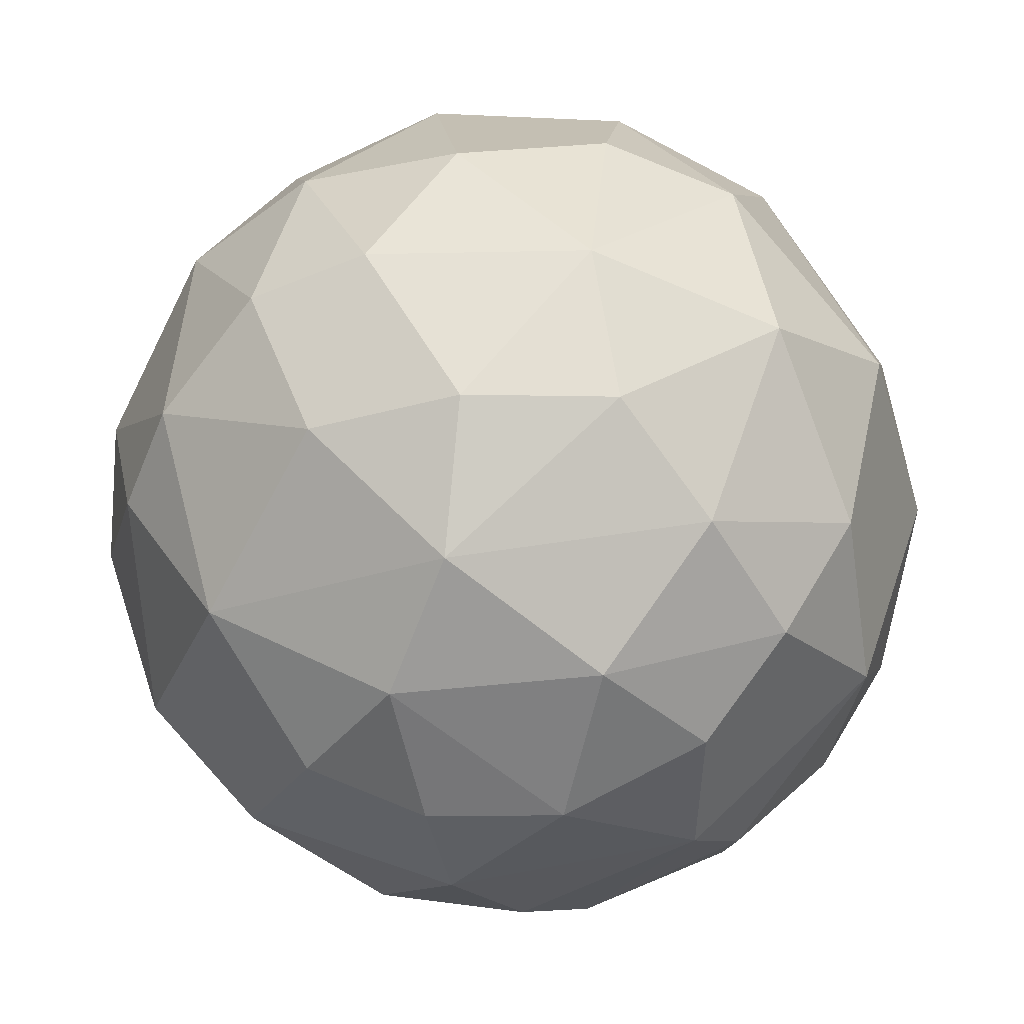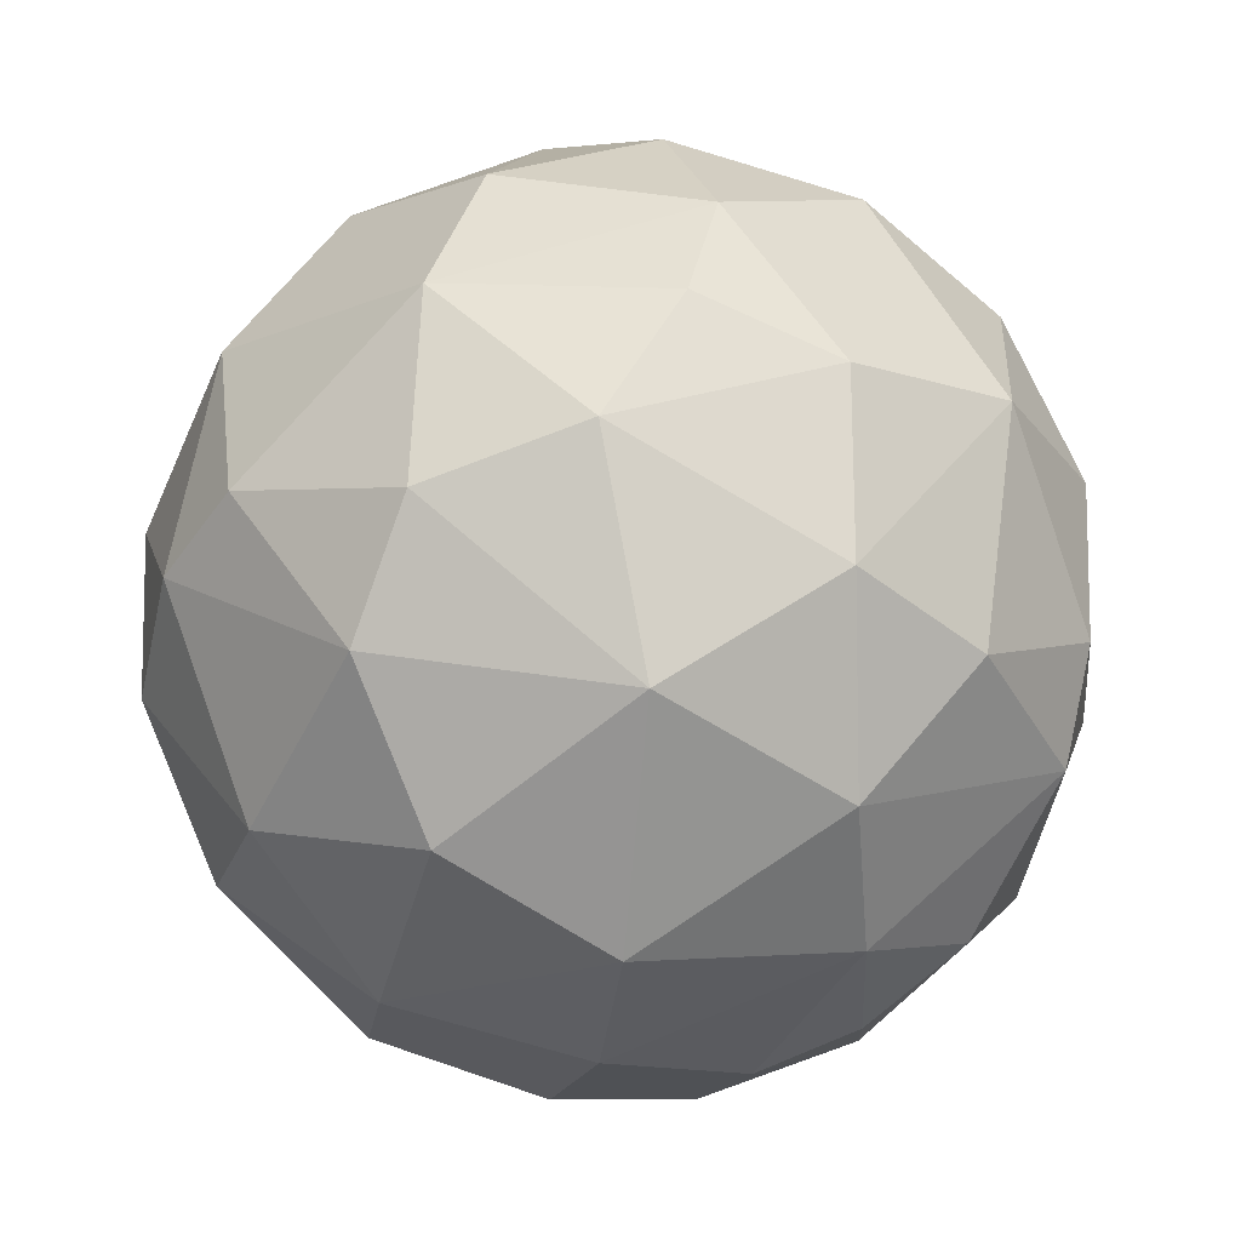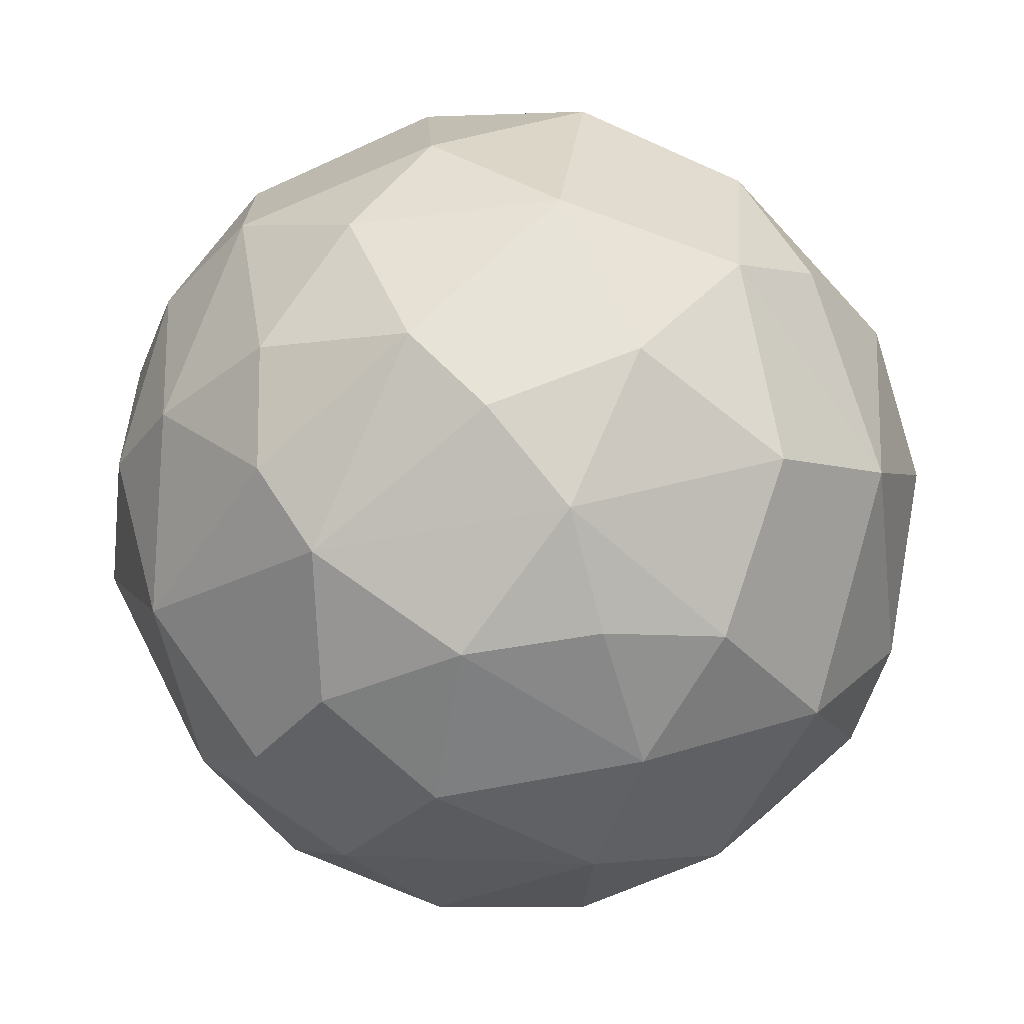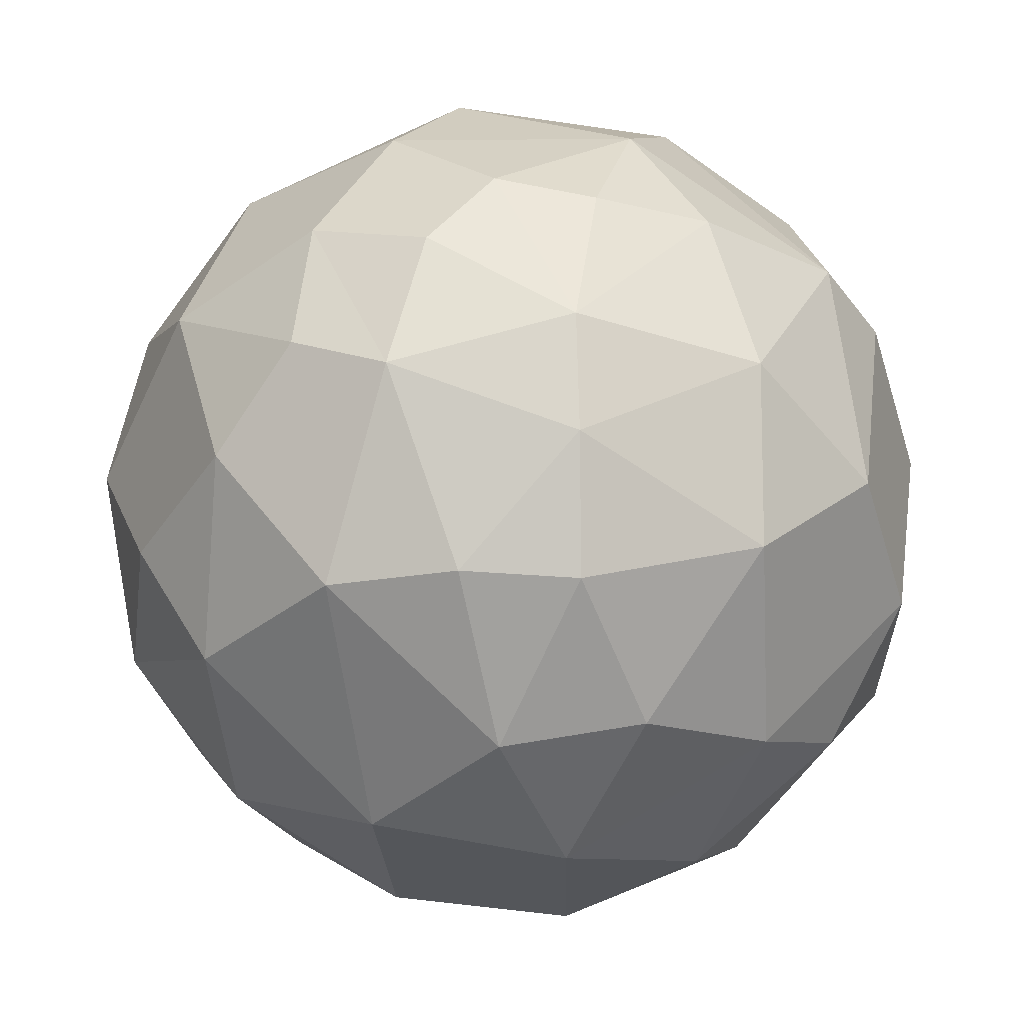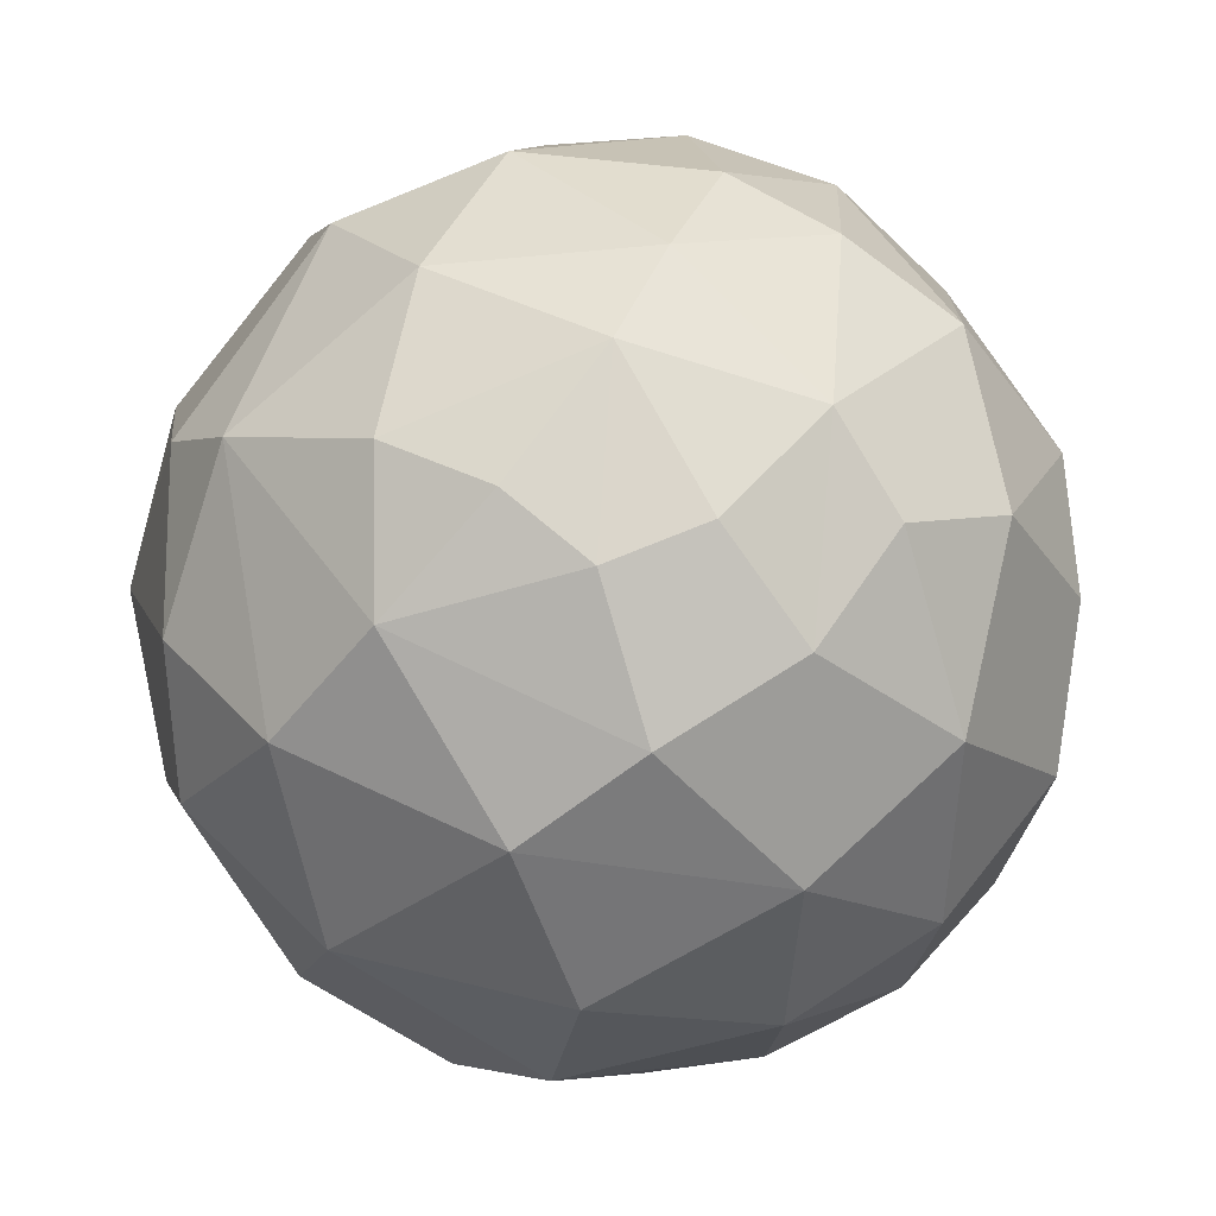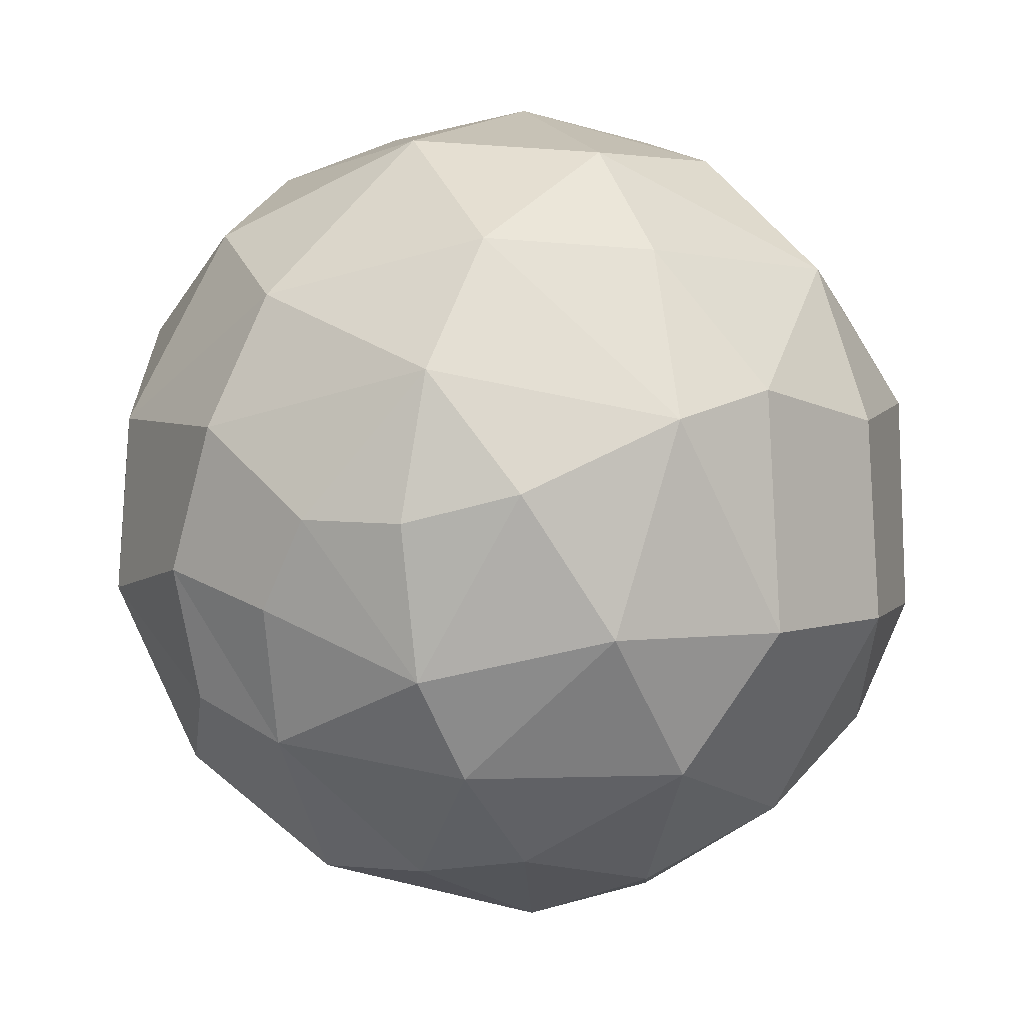
<metadata>
{"format":"obj","ext":"obj","renderer":"f3d","projection":"perspective","resolution":1024,"background":"white","views":[{"elev":-43.3,"azim":114.7,"up":"+Y"},{"elev":73.6,"azim":161.2,"up":"+Z"},{"elev":-76.3,"azim":-61.5,"up":"+Y"},{"elev":47.8,"azim":-167.3,"up":"+Y"},{"elev":78.7,"azim":40.6,"up":"+Y"},{"elev":7.9,"azim":-156.1,"up":"+Z"}]}
</metadata>
<code>
o Sphere
v -0.05964 0.2883 -0.07437
v -0.05528 0.08845 -0.2848
v 0.02986 -0 -0.3031
v 0.02636 -0.1386 -0.2676
v -0.003403 -0.2667 -0.1424
v 0.05545 0.2701 -0.1287
v 0.0707 0.1709 -0.2419
v 0.02291 -0.2151 -0.2135
v 0.1415 -0.05452 -0.2648
v 0.16 0.07529 -0.2463
v 0.122 -0.1919 -0.2005
v 0.167 0.1925 -0.1651
v 0.2267 0.09275 -0.1775
v 0.205 -0.1405 -0.1721
v 0.09193 -0.2681 -0.1082
v 0.1272 0.2522 -0.1066
v 0.2474 -0.04046 -0.1723
v 0.003976 -0.3005 -0.04037
v 0.2848 0.06195 -0.08936
v 0.2537 -0.1444 -0.07996
v 0.05155 0.2954 -0.03218
v 0.2306 0.1925 -0.04448
v 0.2991 -0.02984 -0.02903
v 0.1371 0.2691 -0.01418
v 0.2882 0.08794 0.02891
v 0.2656 -0.1426 0.02529
v 0.1984 -0.228 -0.0437
v 0.2963 -0.03008 0.05956
v 0.2157 0.1969 0.08094
v 0.2552 0.08794 0.137
v 0.2584 -0.07006 0.1468
v 0.1351 -0.2699 0.02643
v 0.206 -0.08825 0.204
v 0.185 -0.197 0.1401
v 0.161 0.1499 0.2118
v 0.1695 0.03792 0.2504
v 0.06557 -0.1522 0.2568
v 0.1059 0.2722 0.08664
v 0.079 0.2361 0.1756
v 0.1121 -0.03119 0.2808
v 0.08477 -0.2675 0.1144
v 0.02396 0.1187 0.2802
v 0.002811 -0.02903 0.3026
v 0.03648 -0.2959 0.0474
v -0.06925 0.2029 0.2153
v -0.1056 0.087 0.2719
v -0.07091 -0.09256 0.2789
v 0.005498 -0.228 0.2026
v -0.1443 -0.02731 0.2651
v -0.1115 -0.1535 0.2368
v 0.01931 0.2998 0.03147
v -0.05672 0.2674 0.1314
v -0.1686 0.1426 0.2068
v -0.1077 -0.2369 0.1542
v -0.2397 0 0.1889
v -0.21 -0.1618 0.1506
v -0.128 -0.2697 0.05034
v -0.1263 0.2704 0.05267
v -0.2094 0.1991 0.09842
v -0.248 0.1337 0.1137
v -0.2886 0.03228 0.08493
v -0.2774 -0.08569 0.0864
v -0.262 -0.1491 0.01587
v -0.1891 -0.2355 0.02488
v -0.05155 0.2954 0.03218
v -0.2906 -0.06816 -0.06098
v -0.0473 -0.2924 0.06812
v -0.2628 0.1458 -0.04943
v -0.2991 0.03306 -0.05503
v -0.2222 -0.1916 -0.0728
v -0.1806 0.2397 -0.04508
v -0.2659 -0.02971 -0.1419
v -0.2082 -0.1474 -0.1627
v -0.2041 0.1732 -0.1474
v -0.2238 0.03469 -0.2004
v -0.1572 -0.2355 -0.1073
v -0.07759 0.2533 -0.1452
v -0.1849 -0.09026 -0.2217
v -0.09439 0.191 -0.2159
v -0.1471 0.09256 -0.2474
v -0.0971 -0.2713 -0.09663
v -0.01626 0.195 -0.2305
v -0.1024 -0.0231 -0.2856
v -0.0937 -0.1728 -0.234
f 82 7 2
f 1 51 21
f 6 7 82
f 8 15 5
f 7 10 3
f 12 13 10
f 9 10 17
f 14 27 11
f 13 19 17
f 21 24 6
f 17 20 14
f 16 22 12
f 19 23 17
f 27 32 15
f 22 25 19
f 18 32 44
f 25 28 23
f 29 30 25
f 28 31 26
f 26 31 34
f 26 34 27
f 32 34 41
f 30 31 28
f 30 35 36
f 30 36 31
f 38 39 29
f 34 33 37
f 33 36 40
f 40 37 33
f 37 48 34
f 39 42 35
f 12 7 6 16
f 42 43 40
f 51 52 38
f 48 67 41
f 43 47 37
f 37 47 50
f 46 49 43
f 18 44 67
f 50 54 48
f 45 53 46
f 49 50 47
f 65 58 52
f 45 52 59
f 46 53 55
f 53 59 60
f 55 62 56
f 55 60 61
f 56 62 63
f 59 68 60
f 57 64 81
f 58 65 1
f 63 66 70
f 63 70 64
f 70 76 64
f 81 18 67
f 69 72 66
f 65 51 1
f 72 73 66
f 72 75 78
f 72 78 73
f 1 77 71
f 75 80 83
f 73 78 84
f 77 79 74
f 73 84 76
f 77 82 79
f 79 2 80
f 77 1 6
f 2 7 3
f 1 21 6
f 4 9 11
f 8 4 11
f 5 15 18
f 3 10 9
f 4 3 9
f 19 13 12 22
f 8 11 15
f 7 12 10
f 11 9 14
f 9 17 14
f 17 10 13
f 15 11 27
f 27 14 20
f 26 20 23 28
f 6 24 16
f 17 23 20
f 22 16 24
f 18 15 32
f 19 25 23
f 29 22 24 38
f 20 26 27
f 38 24 21 51
f 22 29 25
f 27 34 32
f 25 30 28
f 56 50 49 55
f 29 35 30
f 44 32 41
f 31 36 33
f 31 33 34
f 29 39 35
f 41 34 48
f 36 35 42
f 36 42 40
f 40 43 37
f 44 41 67
f 39 38 52
f 39 45 42
f 45 39 52
f 37 50 48
f 42 45 46
f 42 46 43
f 51 65 52
f 47 43 49
f 67 48 54
f 68 69 61 60
f 50 56 54
f 53 45 59
f 49 46 55
f 54 56 57
f 67 54 57
f 55 53 60
f 59 52 58
f 55 61 62
f 56 64 57
f 56 63 64
f 62 66 63
f 59 58 71
f 59 71 68
f 69 66 62 61
f 74 75 69 68
f 57 81 67
f 58 1 71
f 71 74 68
f 81 64 76
f 5 81 84 8
f 69 75 72
f 70 66 73
f 70 73 76
f 71 77 74
f 75 83 78
f 81 76 84
f 74 79 80
f 75 74 80
f 80 2 83
f 78 83 84
f 4 84 83 3
f 18 81 5
f 84 4 8
f 2 79 82
f 83 2 3
f 82 77 6

</code>
